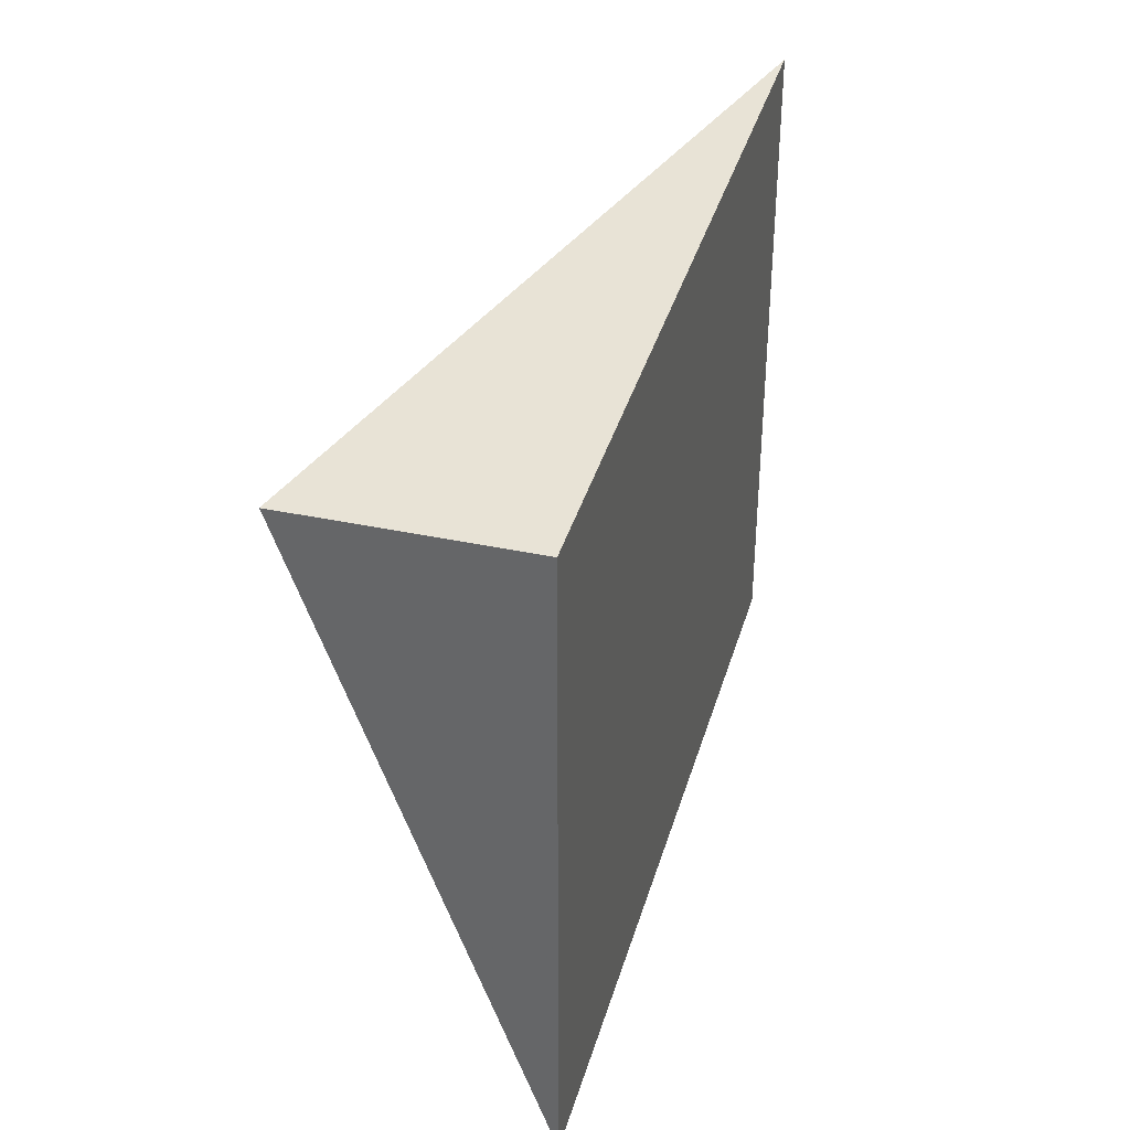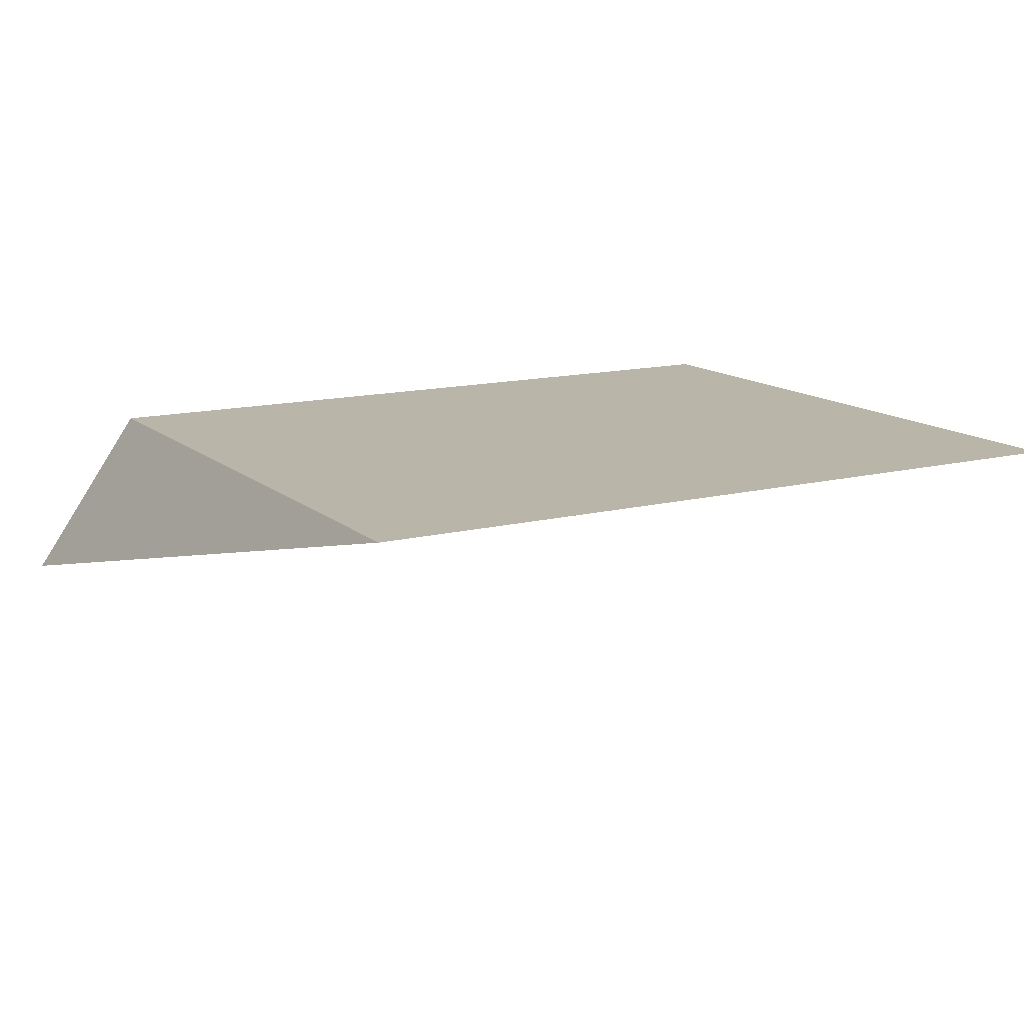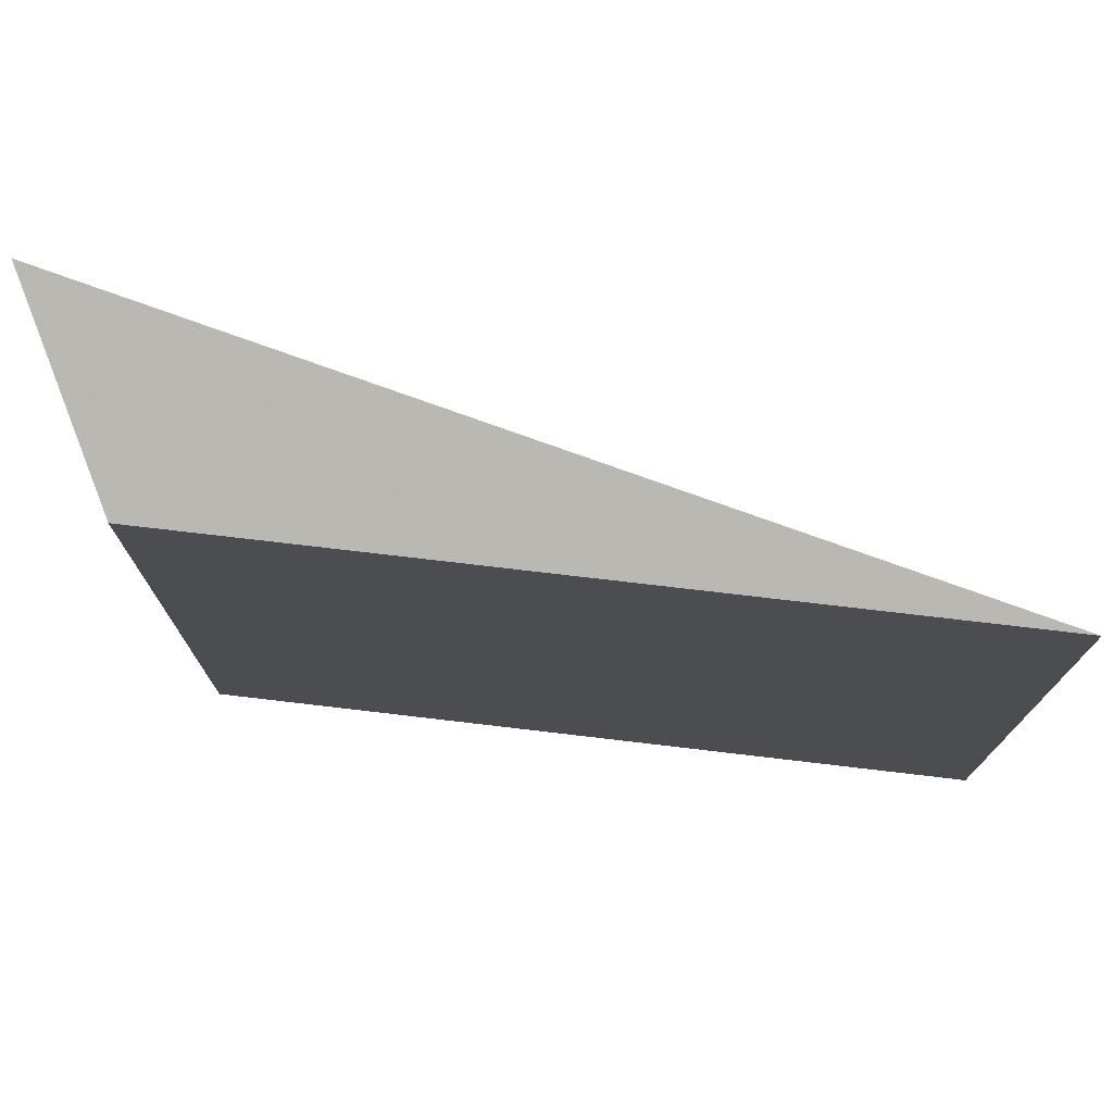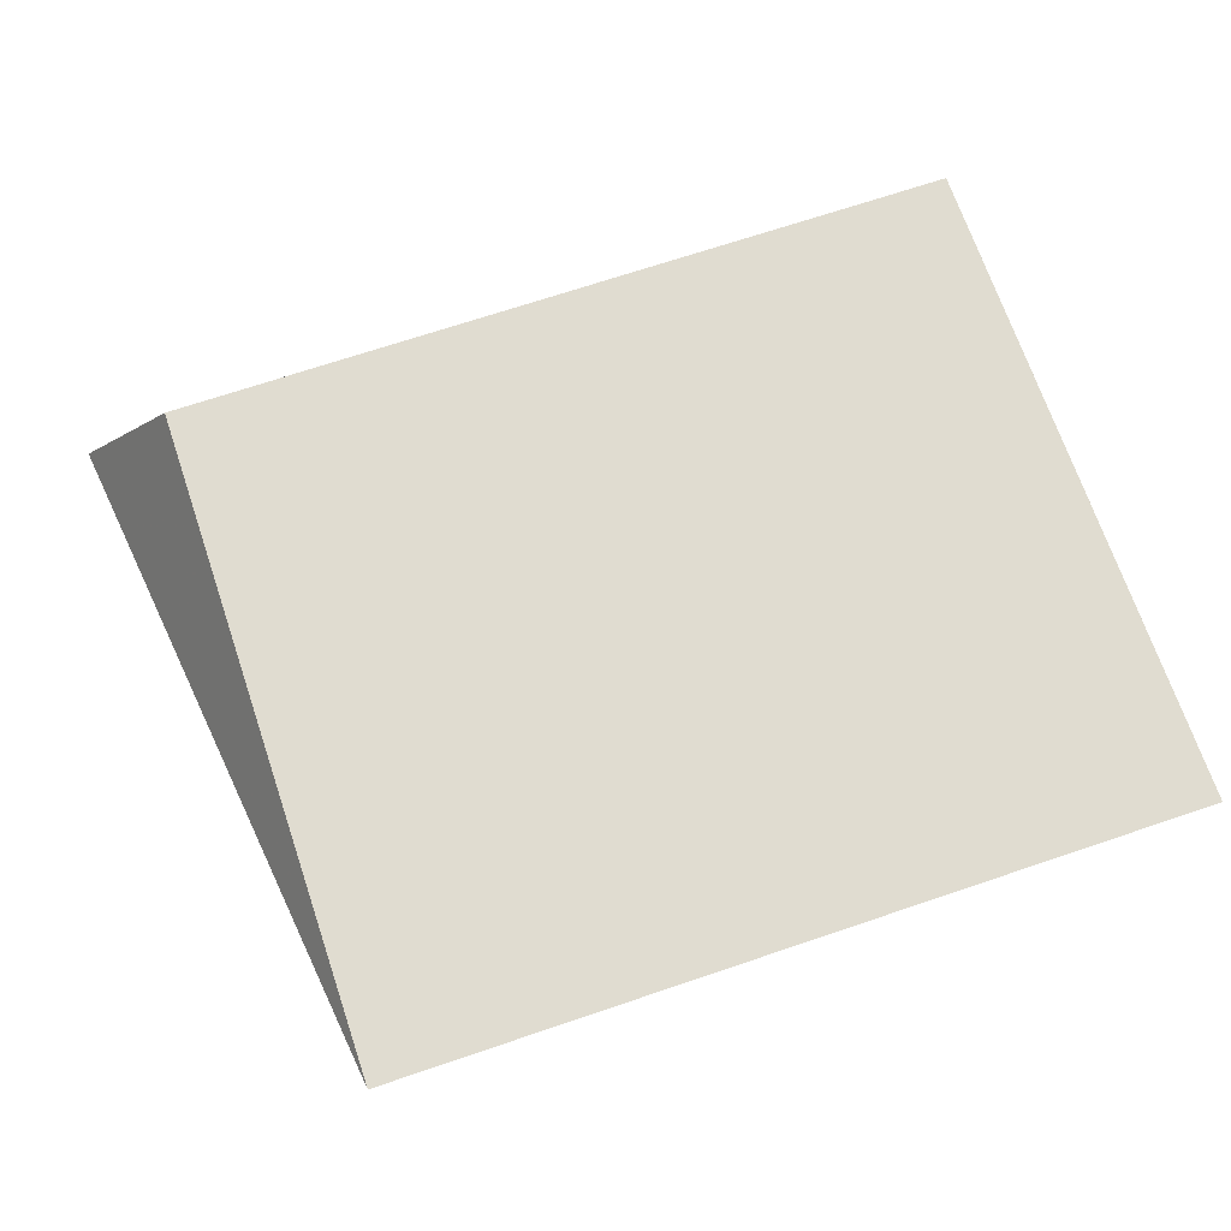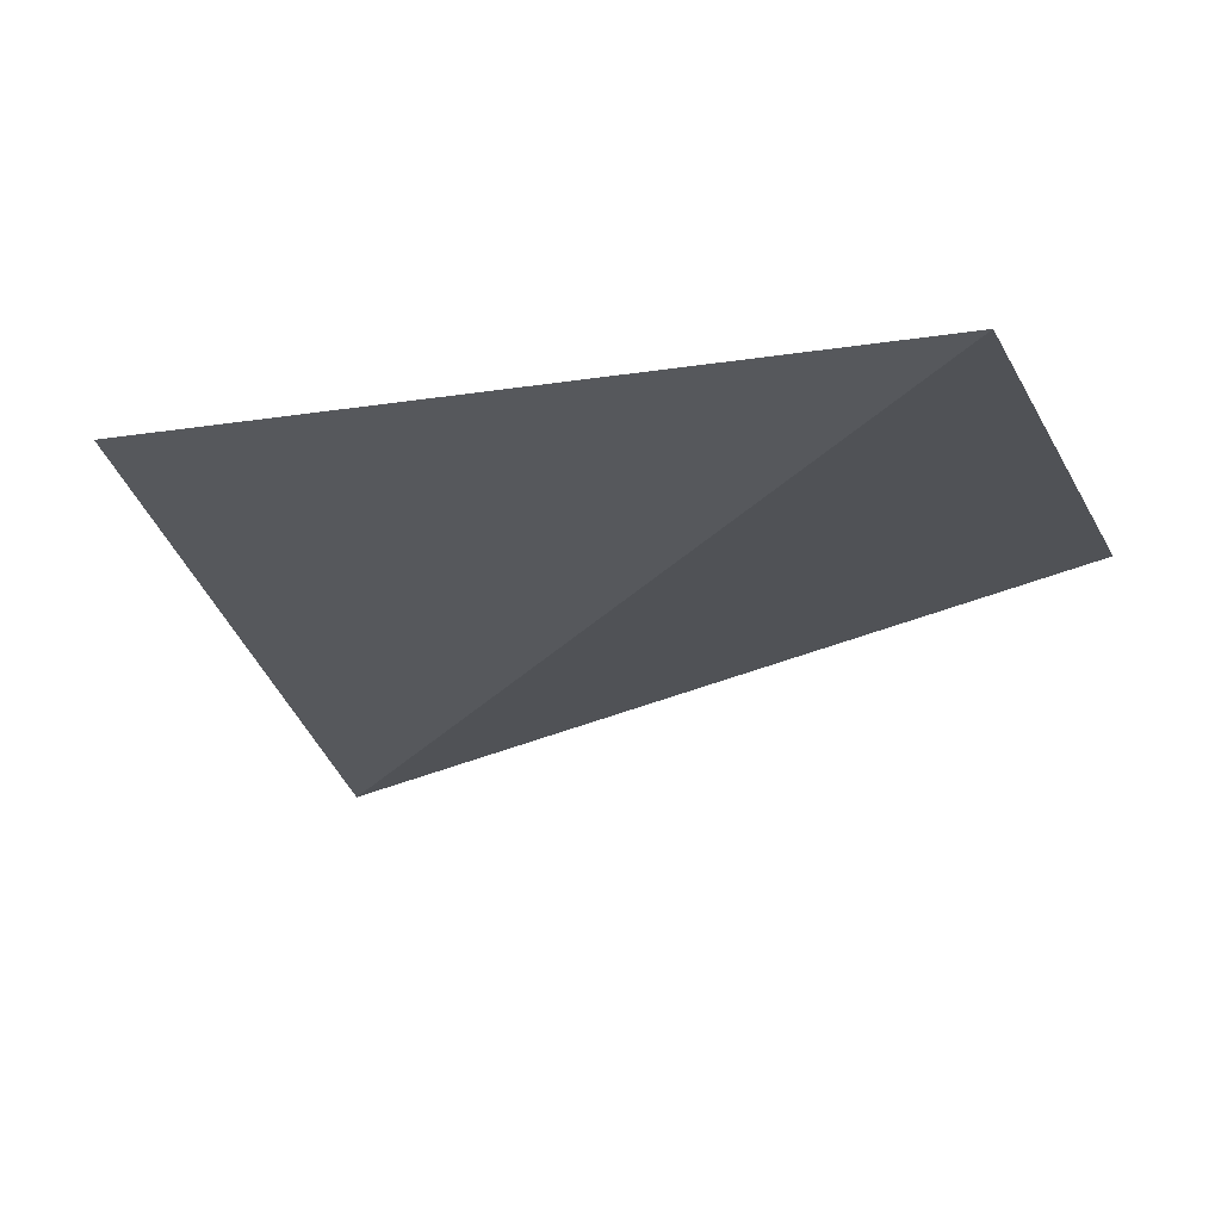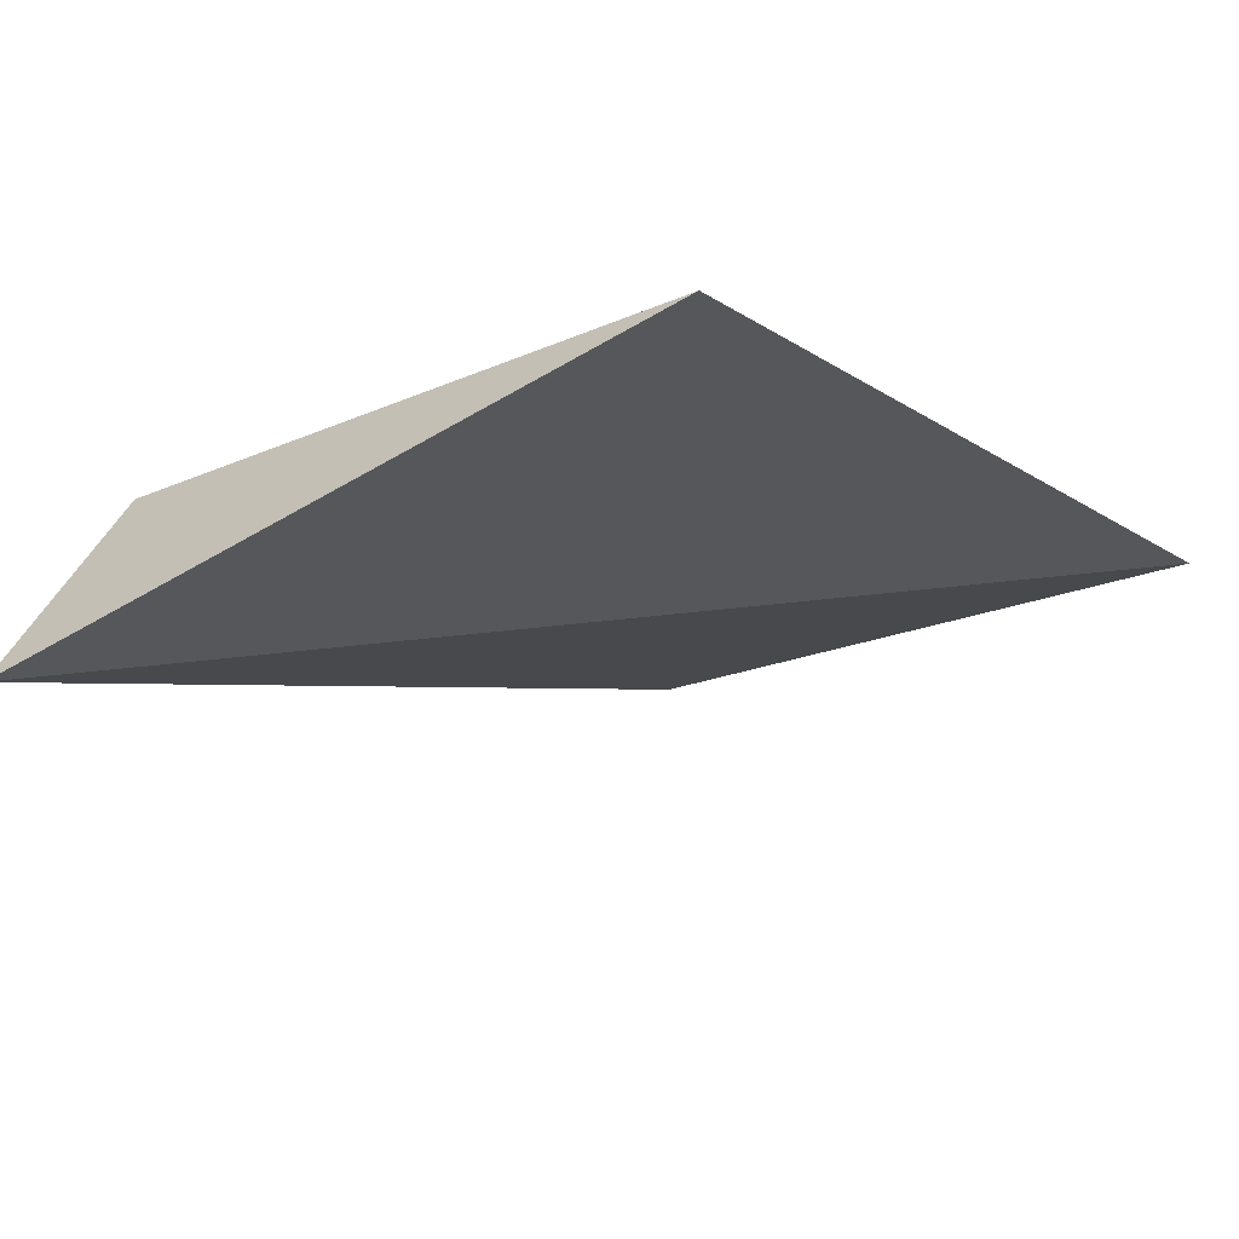
<metadata>
{"format":"obj","ext":"obj","renderer":"f3d","projection":"perspective","resolution":1024,"background":"white","views":[{"elev":38.8,"azim":-74.2,"up":"+Y"},{"elev":13.7,"azim":-29.6,"up":"+Z"},{"elev":75.1,"azim":6.7,"up":"+Y"},{"elev":69.6,"azim":-18.7,"up":"+Z"},{"elev":-14.7,"azim":19.4,"up":"+Z"},{"elev":-18.7,"azim":-49.9,"up":"+Z"}]}
</metadata>
<code>
v 0.007594 -0.02206 0.05451
v -0.2129 0.1635 0.008304
v 0.007622 0.1446 0.05447
v -0.1894 0.1446 0.0545
v -0.1894 -0.02204 0.0545
v 0.007563 0.1446 0.05447
f 1 2 3
f 5 2 1
f 5 1 4
f 5 4 2
f 6 3 2
f 6 2 4
f 6 1 3
f 6 4 1

</code>
